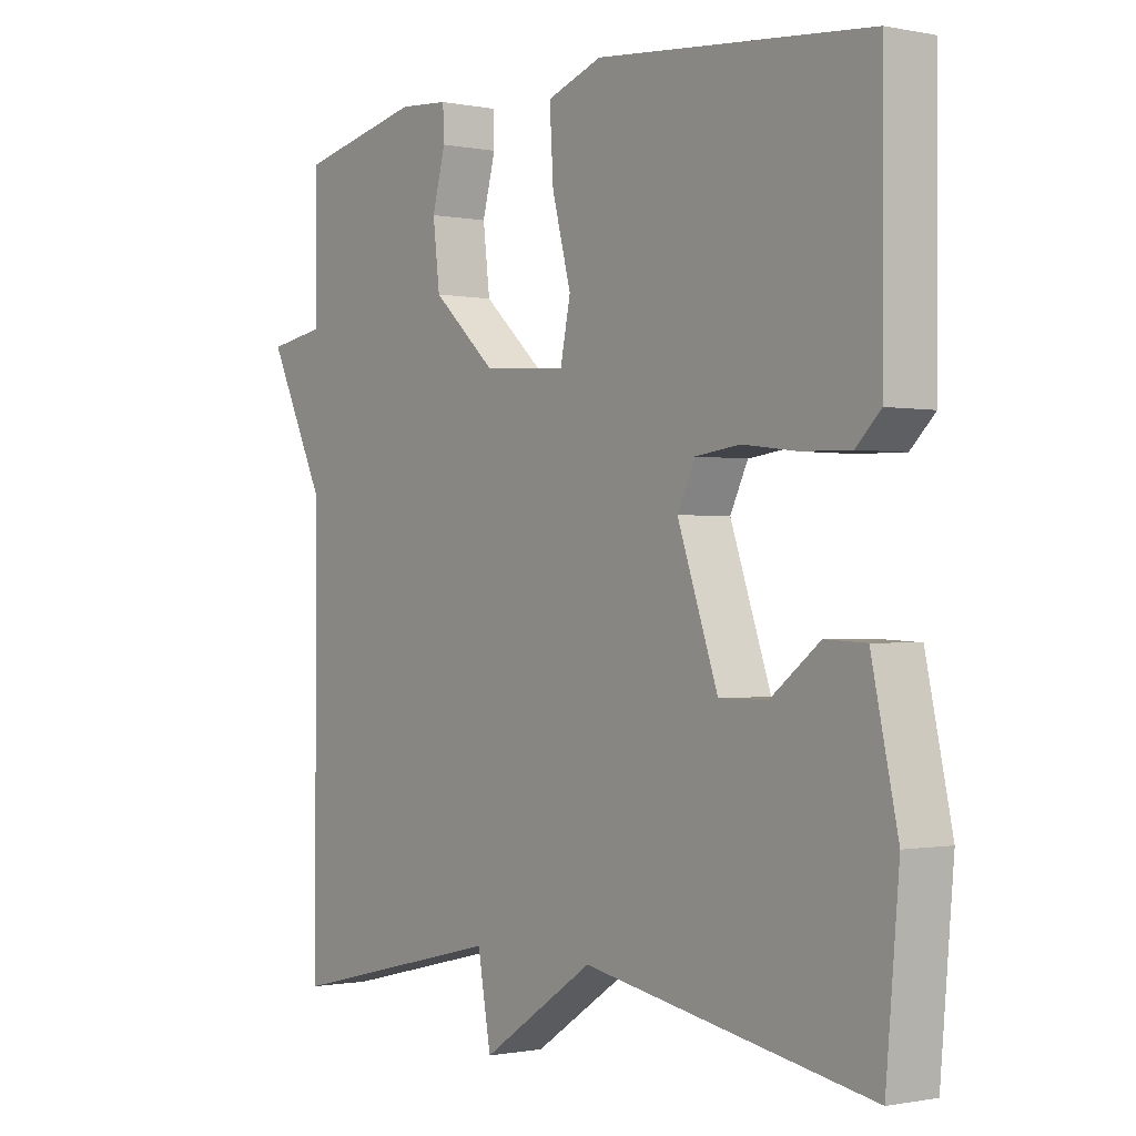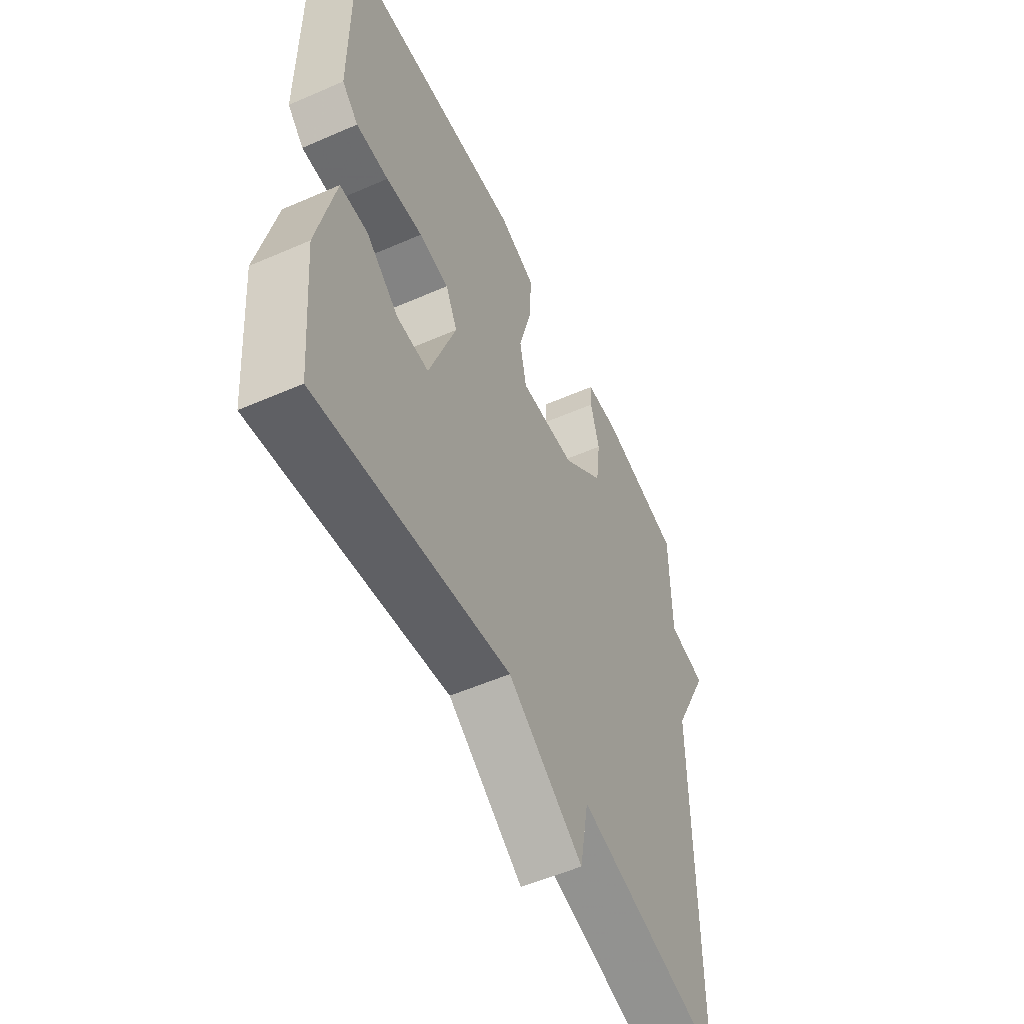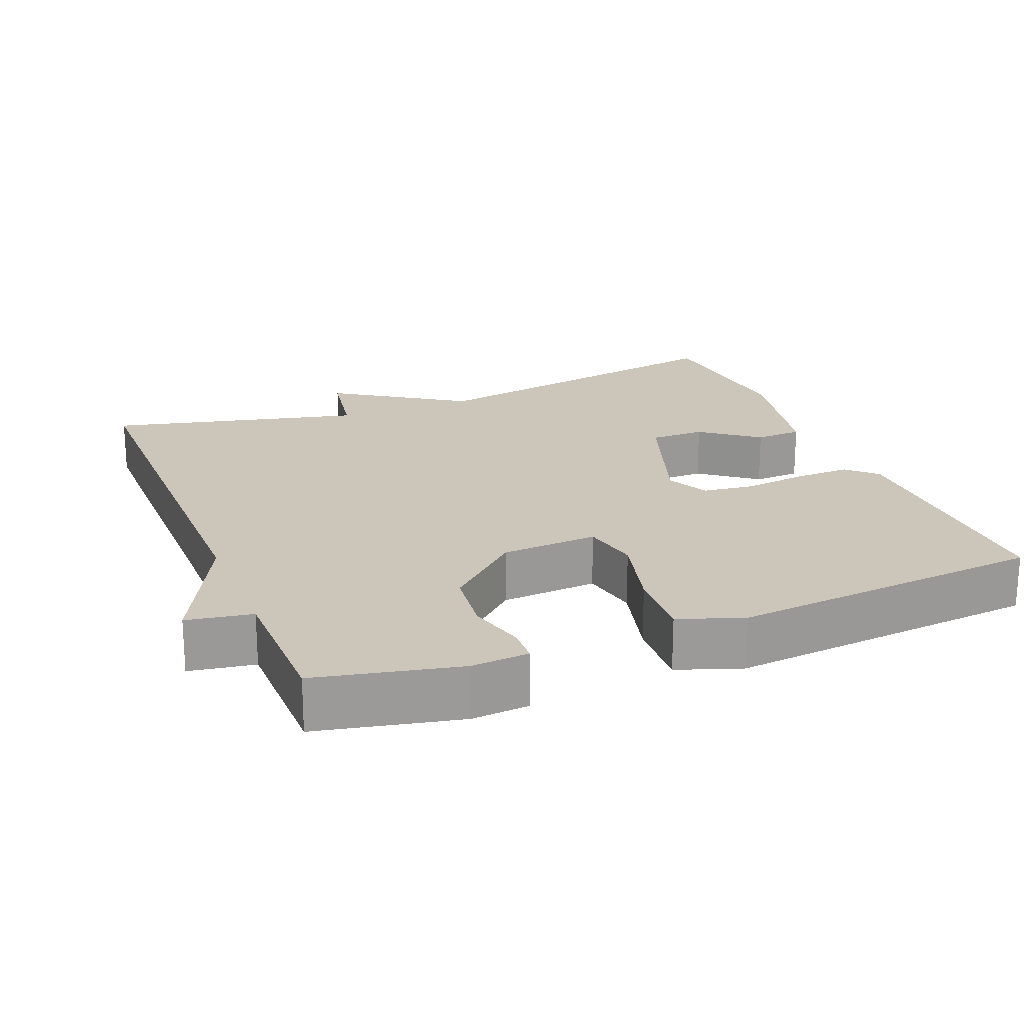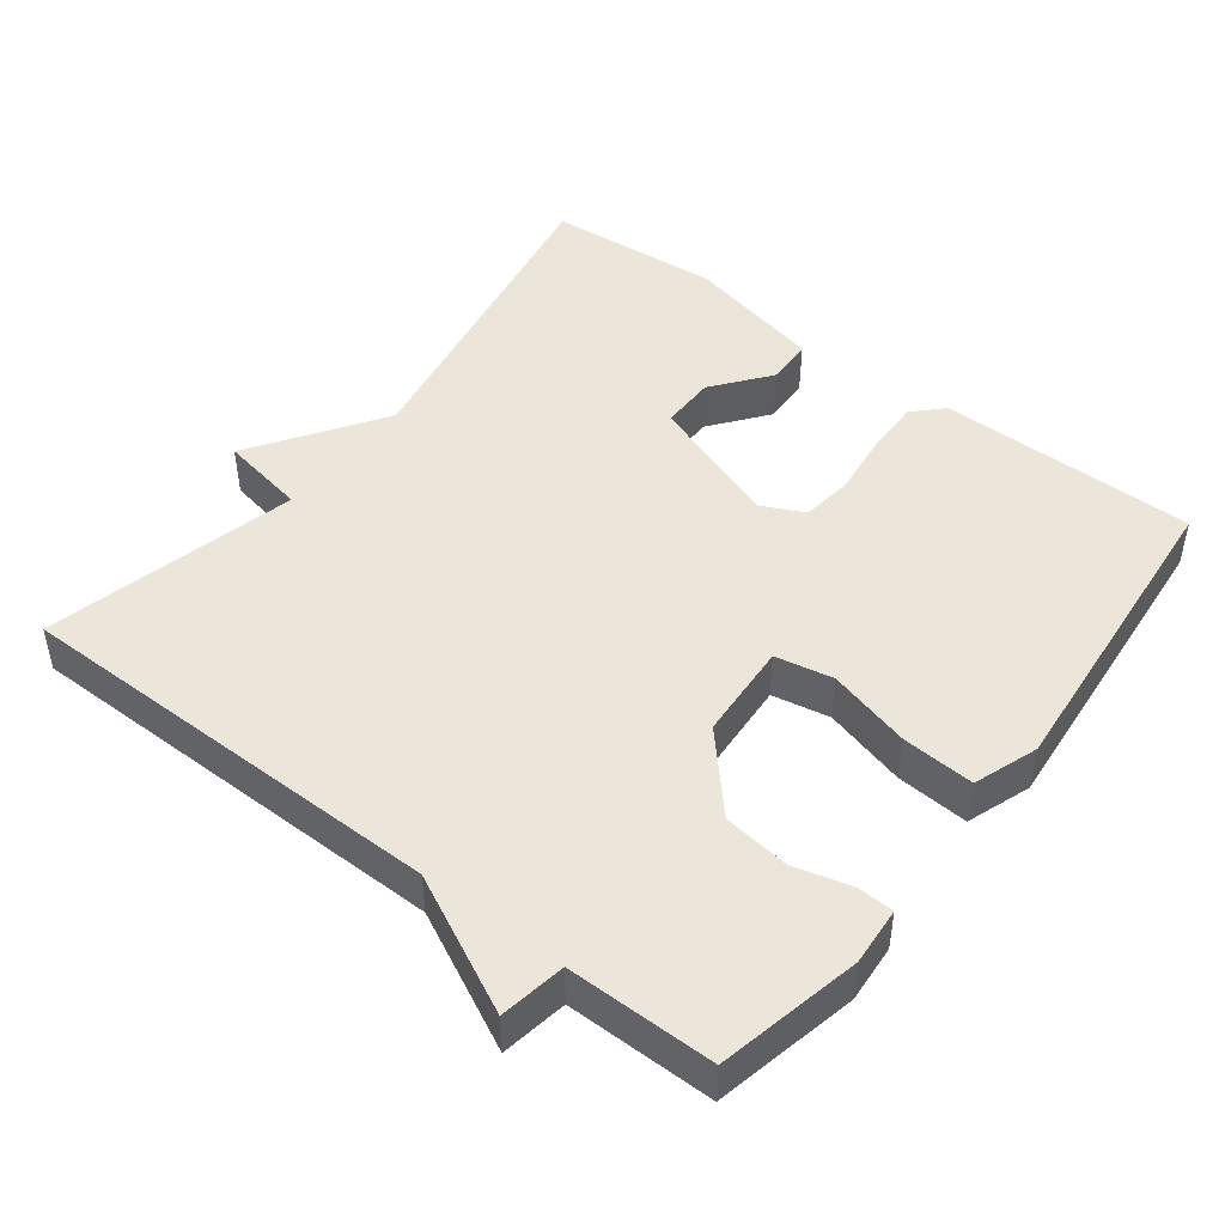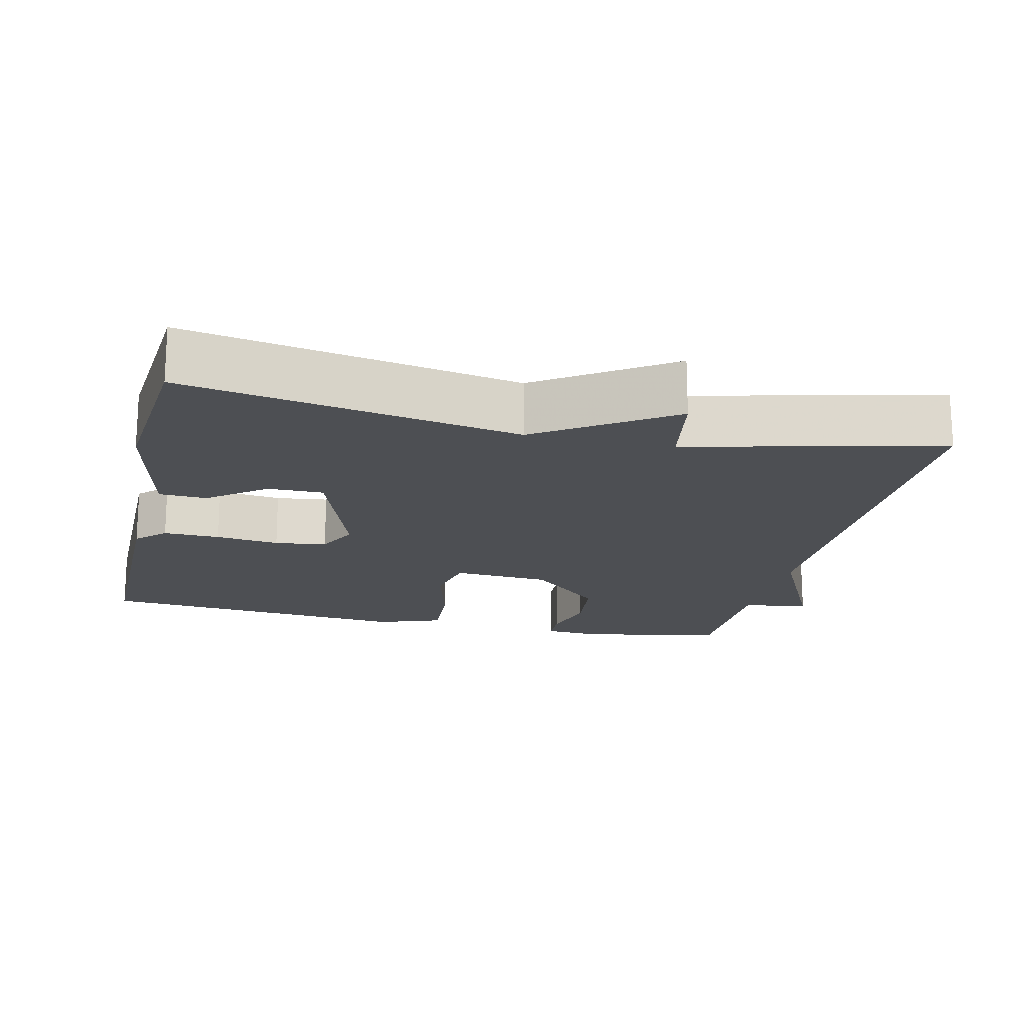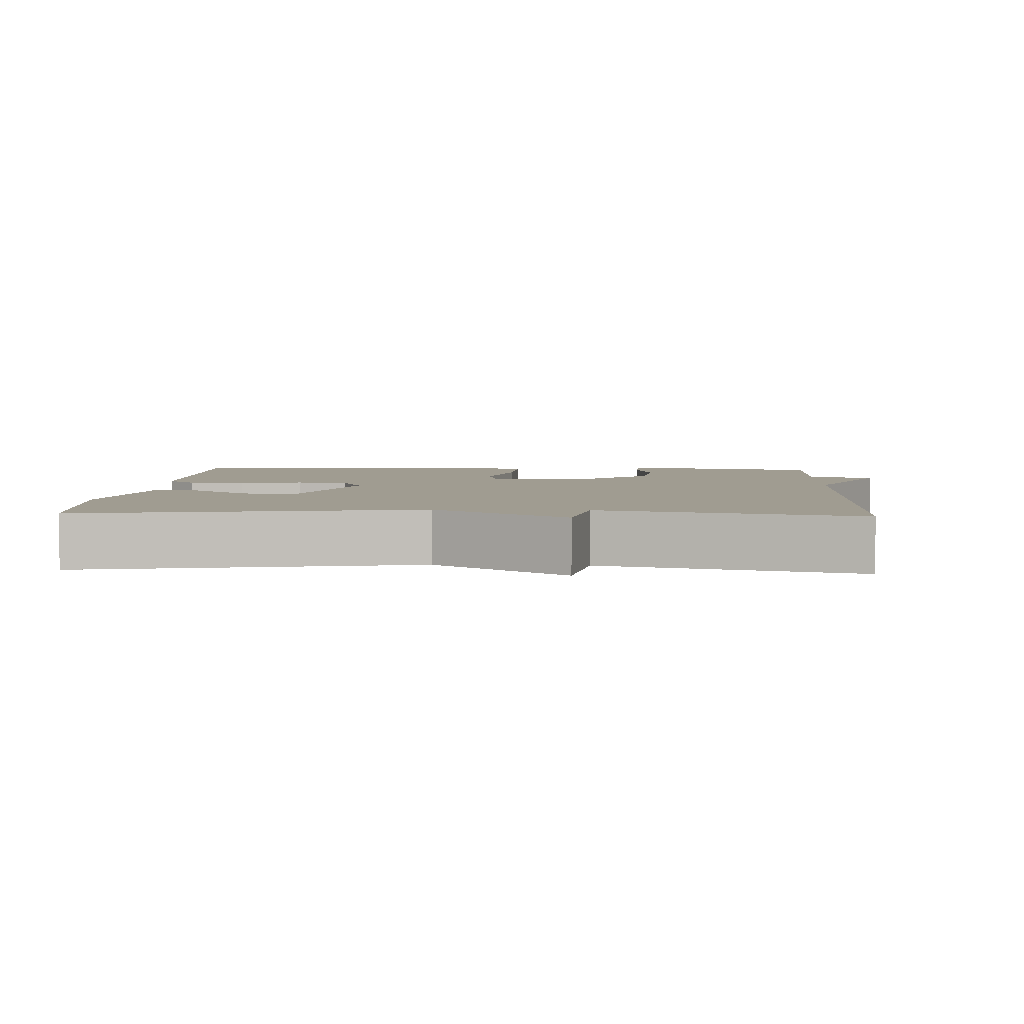
<metadata>
{"format":"obj","ext":"obj","renderer":"f3d","projection":"perspective","resolution":1024,"background":"white","views":[{"elev":-0.8,"azim":53.2,"up":"+Z"},{"elev":-54.8,"azim":114.8,"up":"+Z"},{"elev":21.0,"azim":-21.9,"up":"+Y"},{"elev":46.7,"azim":-52.3,"up":"+Y"},{"elev":-17.8,"azim":167.1,"up":"+Y"},{"elev":4.4,"azim":-177.2,"up":"+Y"}]}
</metadata>
<code>
v -0.5 0.07 -0.5
v -0.501 0.07 0.099
v -0.591 0.07 0.284
v -0.501 0.07 0.299
v -0.5 0.07 0.5
v -0.305 0.07 0.542
v -0.226 0.07 0.536
v -0.224 0.07 0.487
v -0.245 0.07 0.409
v -0.234 0.07 0.317
v -0.134 0.07 0.226
v -0.001 0.07 0.217
v 0.015 0.07 0.296
v -0.015 0.07 0.41
v -0.021 0.07 0.509
v 0.067 0.07 0.54
v 0.5 0.07 0.5
v 0.499 0.07 0.146
v 0.46 0.07 0.108
v 0.383 0.07 0.11
v 0.296 0.07 0.121
v 0.225 0.07 0.112
v 0.197 0.07 0.054
v 0.261 0.07 -0.13
v 0.337 0.07 -0.13
v 0.415 0.07 -0.07
v 0.48 0.07 -0.073
v 0.521 0.07 -0.262
v 0.5 0.07 -0.5
v 0.046 0.07 -0.417
v -0.133 0.07 -0.536
v -0.154 0.07 -0.417
v -0.5 0 -0.5
v -0.501 0 0.099
v -0.591 0 0.284
v -0.501 0 0.299
v -0.5 0 0.5
v -0.305 0 0.542
v -0.226 0 0.536
v -0.224 0 0.487
v -0.245 0 0.409
v -0.234 0 0.317
v -0.134 0 0.226
v -0.001 0 0.217
v 0.015 0 0.296
v -0.015 0 0.41
v -0.021 0 0.509
v 0.067 0 0.54
v 0.5 0 0.5
v 0.499 0 0.146
v 0.46 0 0.108
v 0.383 0 0.11
v 0.296 0 0.121
v 0.225 0 0.112
v 0.197 0 0.054
v 0.261 0 -0.13
v 0.337 0 -0.13
v 0.415 0 -0.07
v 0.48 0 -0.073
v 0.521 0 -0.262
v 0.5 0 -0.5
v 0.046 0 -0.417
v -0.133 0 -0.536
v -0.154 0 -0.417
f 30 31 32
f 28 29 30
f 27 28 30
f 26 27 30
f 25 26 30
f 24 25 30 32
f 32 1 2
f 24 32 2
f 23 24 2
f 19 20 21
f 18 19 21
f 17 18 21
f 16 17 21
f 15 16 21
f 14 15 21
f 13 14 21
f 12 13 21 22
f 22 23 2
f 12 22 2
f 11 12 2
f 7 8 9
f 6 7 9
f 5 6 9
f 4 5 9
f 4 9 10
f 4 10 11
f 3 4 11
f 2 3 11
f 64 63 62
f 62 61 60
f 62 60 59
f 62 59 58
f 62 58 57
f 64 62 57 56
f 34 33 64
f 34 64 56
f 34 56 55
f 53 52 51
f 53 51 50
f 53 50 49
f 53 49 48
f 53 48 47
f 53 47 46
f 53 46 45
f 54 53 45 44
f 34 55 54
f 34 54 44
f 34 44 43
f 41 40 39
f 41 39 38
f 41 38 37
f 41 37 36
f 42 41 36
f 43 42 36
f 43 36 35
f 43 35 34
f 1 33 34 2
f 2 34 35 3
f 3 35 36 4
f 4 36 37 5
f 5 37 38 6
f 6 38 39 7
f 7 39 40 8
f 8 40 41 9
f 9 41 42 10
f 10 42 43 11
f 11 43 44 12
f 12 44 45 13
f 13 45 46 14
f 14 46 47 15
f 15 47 48 16
f 16 48 49 17
f 17 49 50 18
f 18 50 51 19
f 19 51 52 20
f 20 52 53 21
f 21 53 54 22
f 22 54 55 23
f 23 55 56 24
f 24 56 57 25
f 25 57 58 26
f 26 58 59 27
f 27 59 60 28
f 28 60 61 29
f 29 61 62 30
f 30 62 63 31
f 31 63 64 32
f 32 64 33 1

</code>
